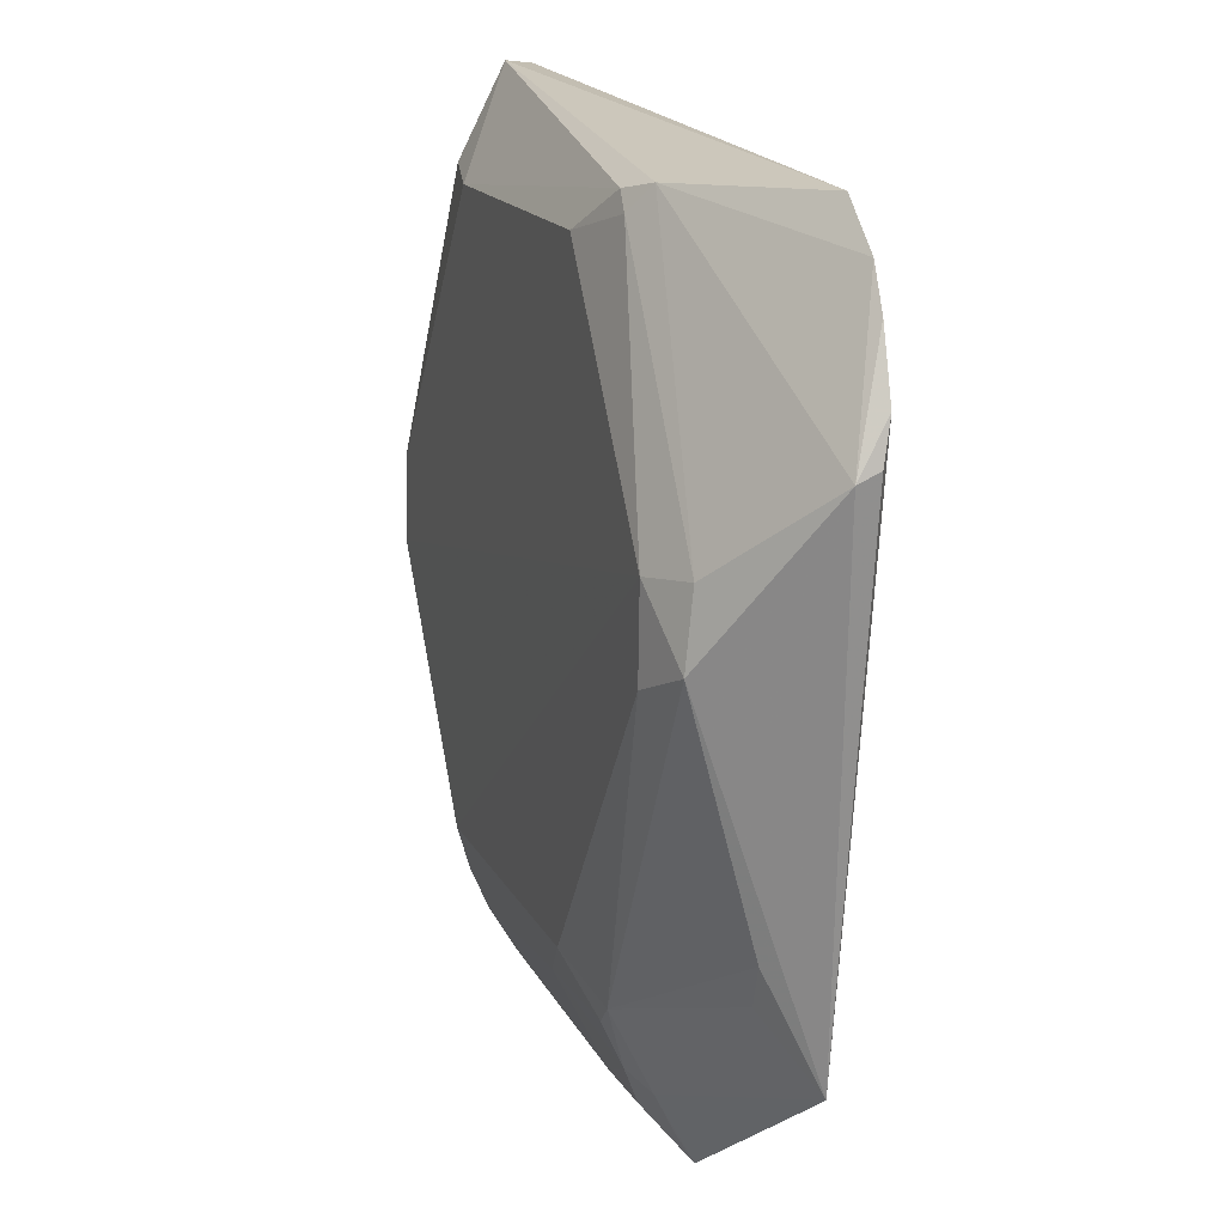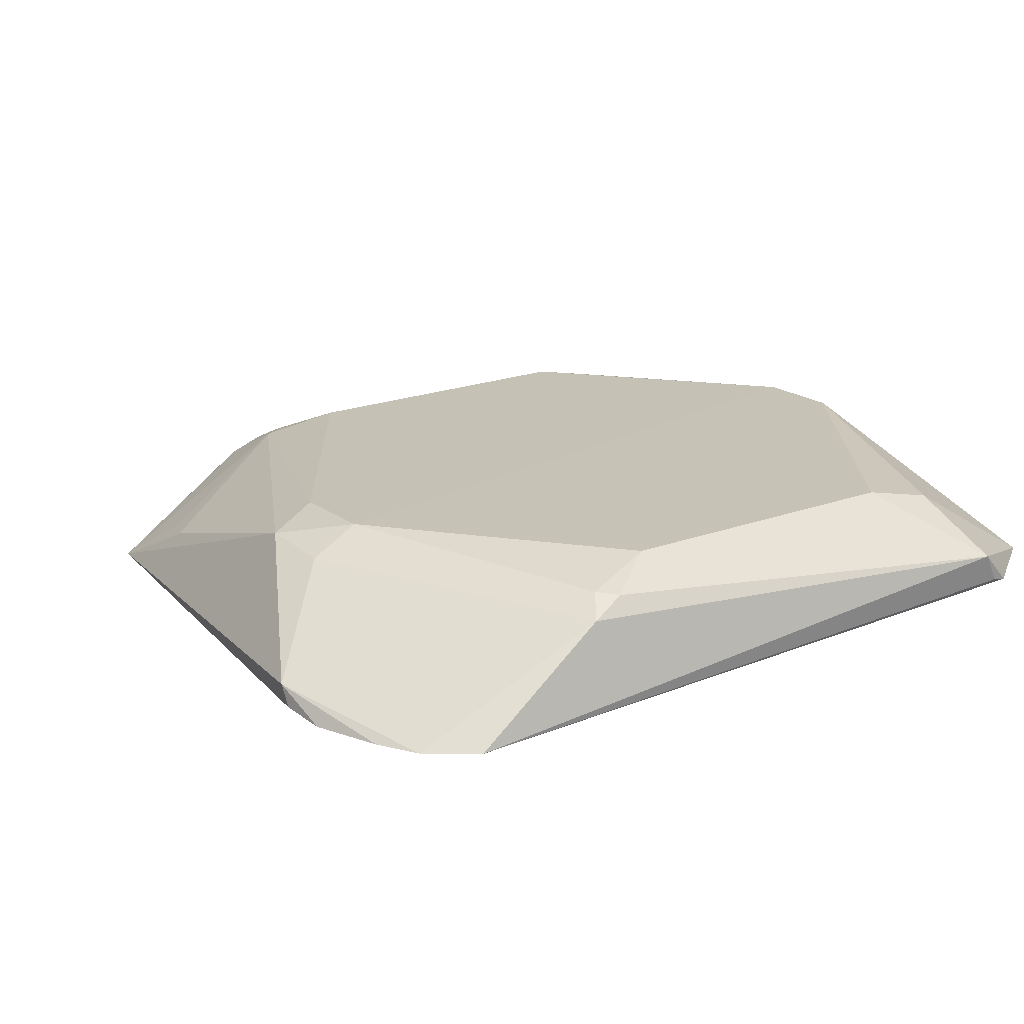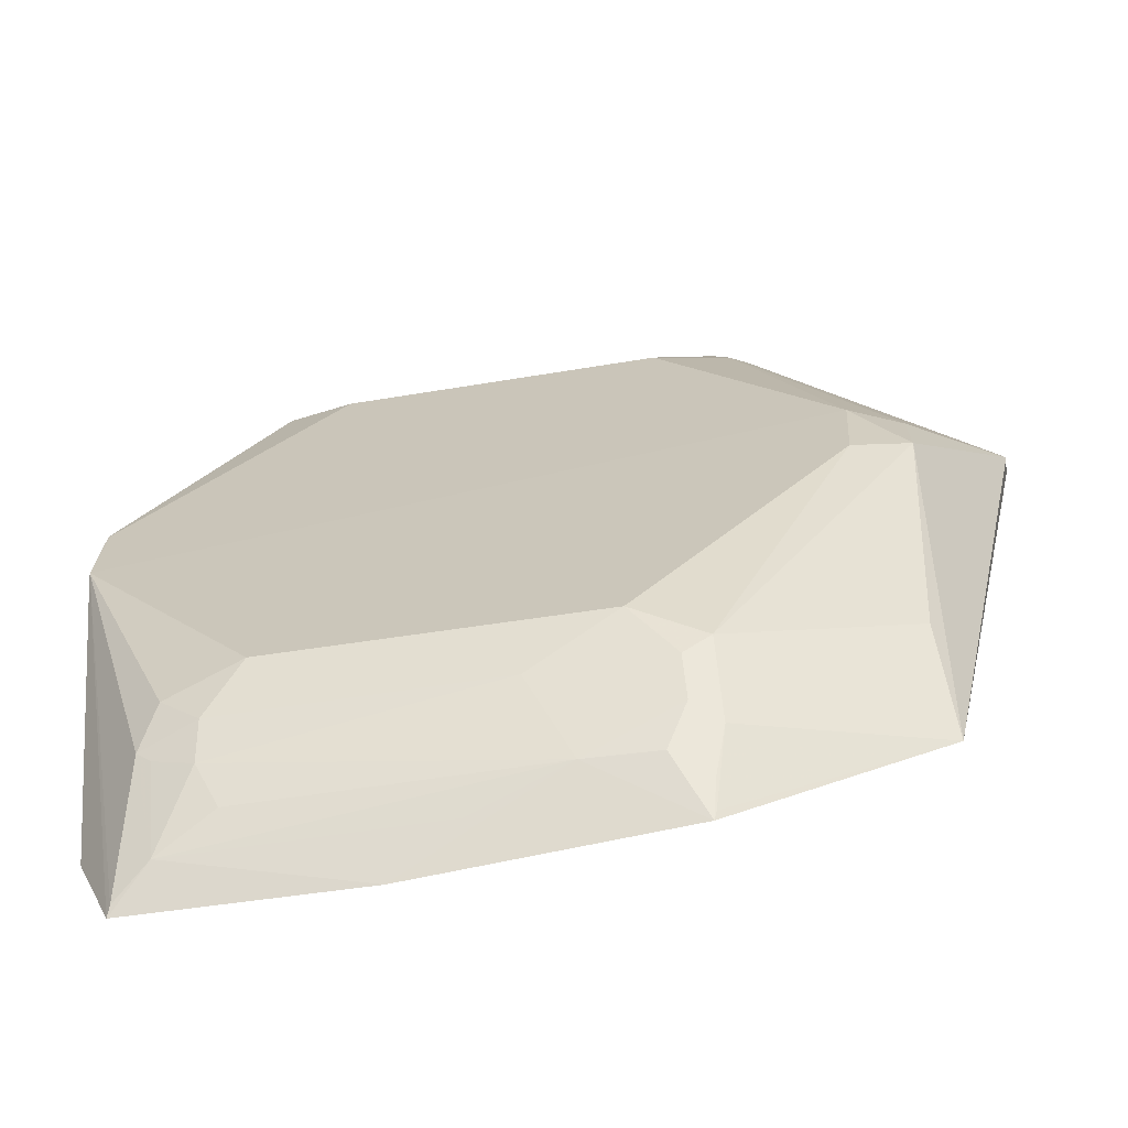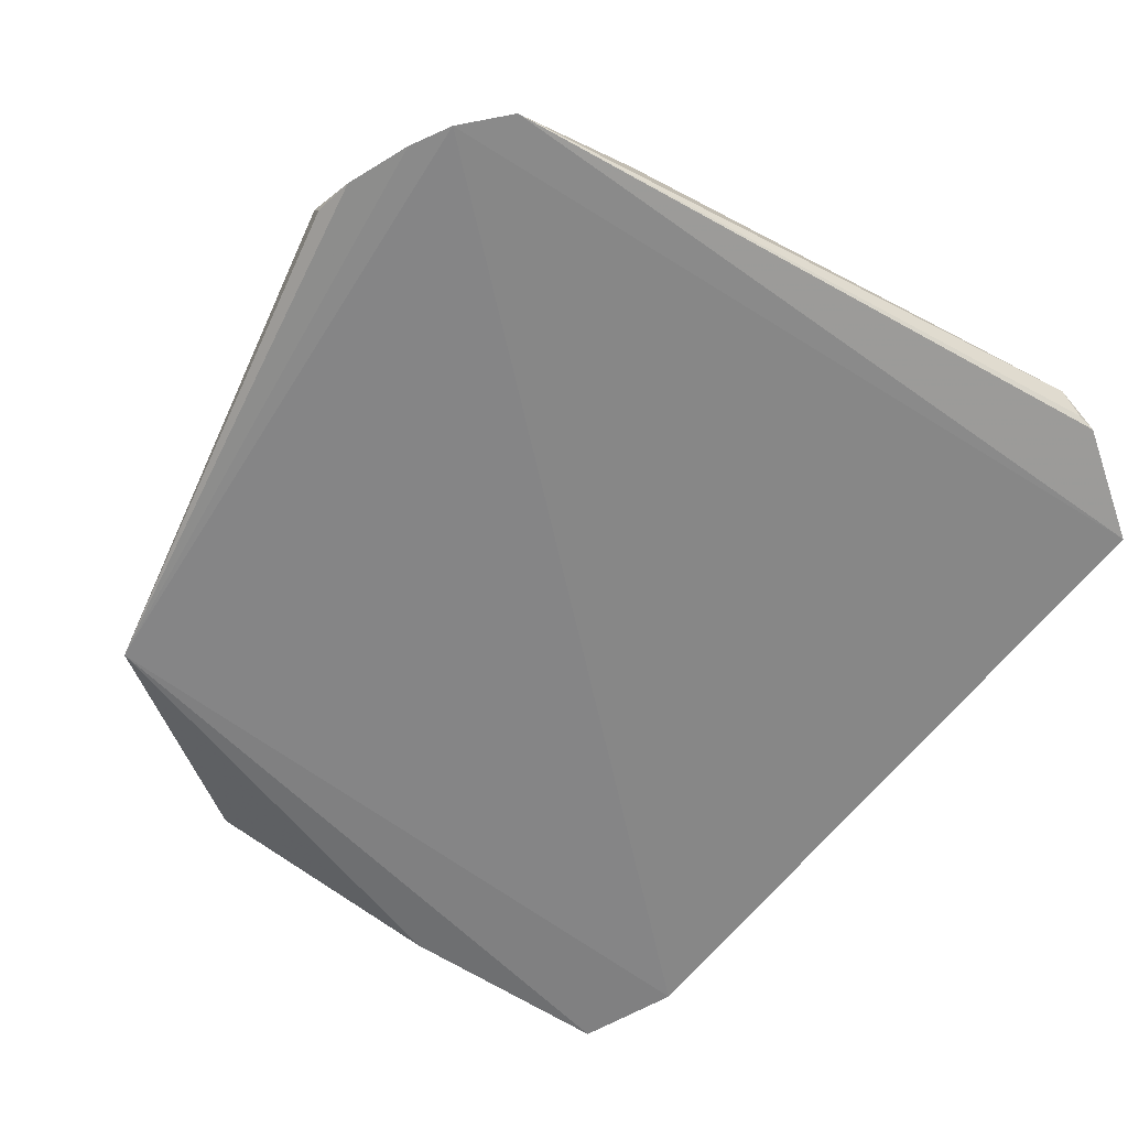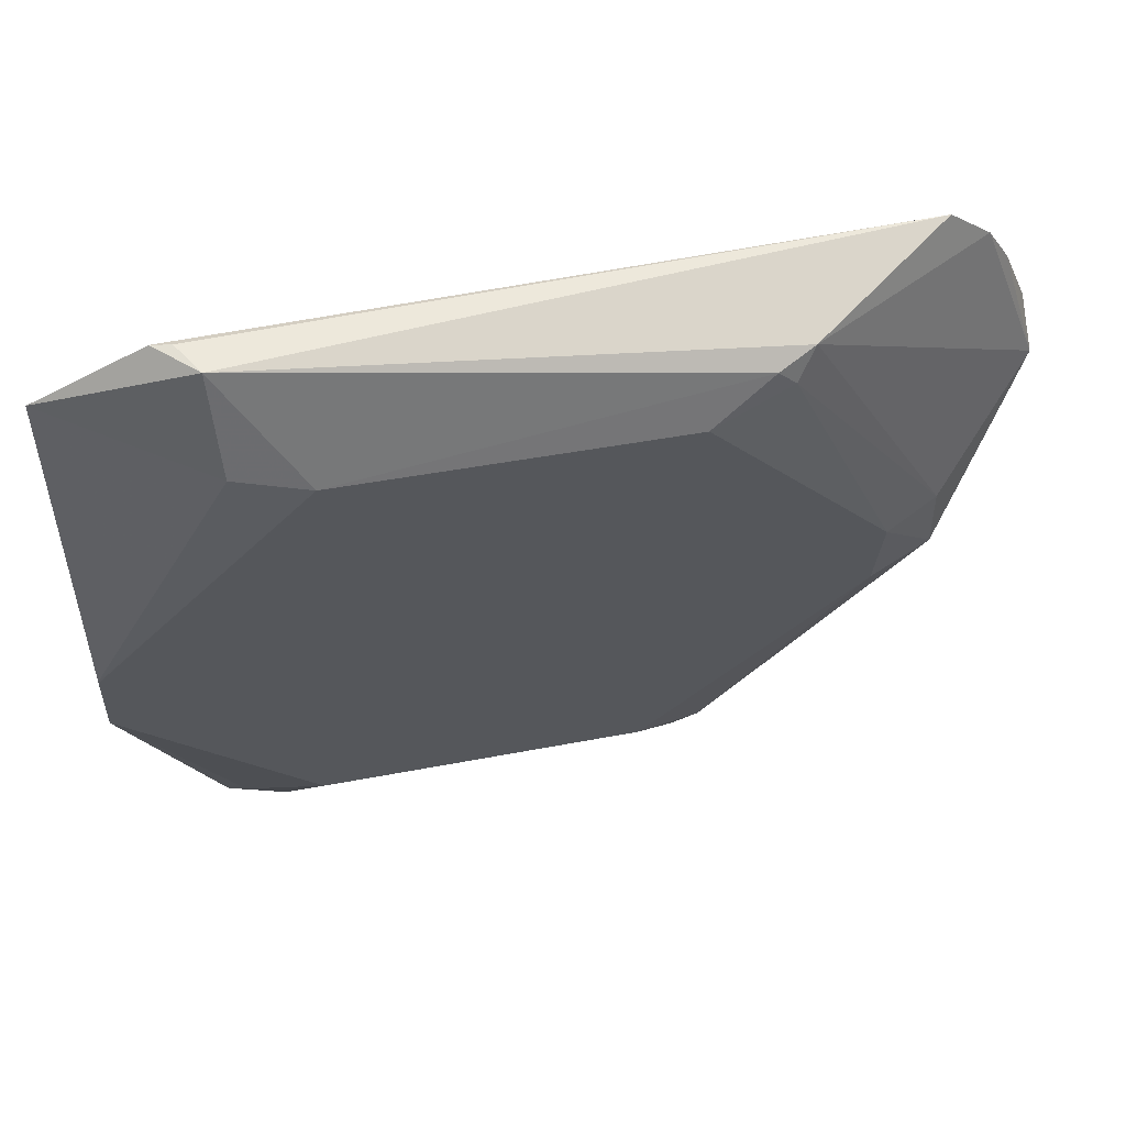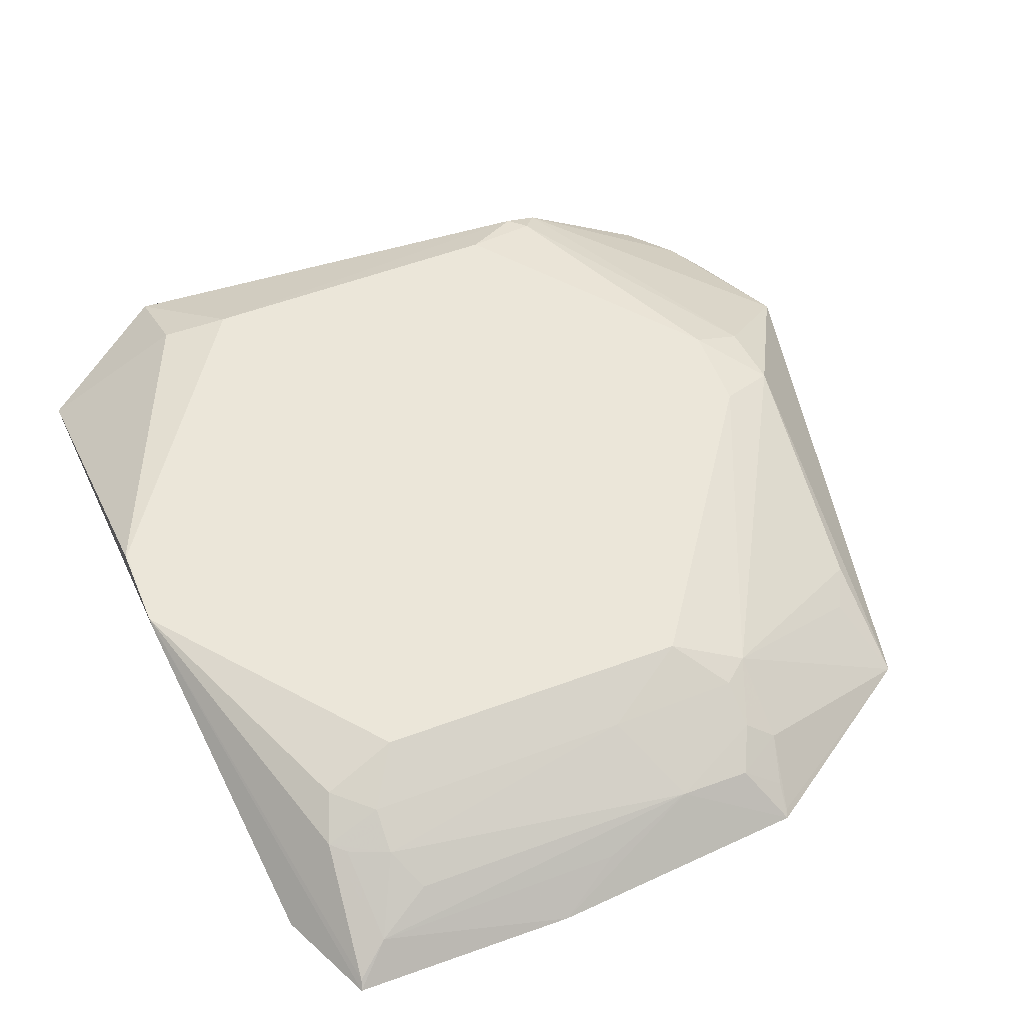
<metadata>
{"format":"obj","ext":"obj","renderer":"f3d","projection":"perspective","resolution":1024,"background":"white","views":[{"elev":11.3,"azim":71.8,"up":"+Y"},{"elev":19.0,"azim":140.5,"up":"+Z"},{"elev":-66.7,"azim":10.3,"up":"+Y"},{"elev":-62.6,"azim":142.3,"up":"+Z"},{"elev":63.5,"azim":-11.9,"up":"+Y"},{"elev":55.9,"azim":-25.0,"up":"+Z"}]}
</metadata>
<code>
v 0.1301 -0.3492 0.2558
v 0.3544 0.09788 0.2403
v 0.2495 0.03137 0.3315
v -0.1445 0.2932 0.2888
v -0.2367 -0.2676 0.2467
v 0.1939 0.2323 0.3042
v 0.274 -0.2603 0.232
v -0.2443 0.242 0.2582
v -0.1267 -0.2034 0.3308
v 0.3549 0.09104 0.2553
v 0.291 0.2314 0.2351
v -0.0964 0.2179 0.3302
v 0.1442 -0.242 0.3149
v -0.2099 -0.337 0.2483
v -0.2495 -0.03137 0.3315
v 0.286 0.03366 0.3144
v -0.1702 0.29 0.2638
v 0.3343 0.1715 0.2331
v 0.3197 0.1999 0.2324
v 0.1688 0.2282 0.3157
v 0.1438 -0.2972 0.2863
v 0.0964 -0.2179 0.3302
v -0.05216 -0.3496 0.249
v -0.2496 -0.0367 0.3291
v -0.1938 -0.2458 0.3011
v 0.1267 0.2034 0.3308
v -0.2471 0.02995 0.3309
v 0.1802 0.2153 0.317
v 0.2862 -0.01646 0.3197
v -0.1574 0.2914 0.2669
v 0.3506 0.1265 0.2347
v 0.1321 -0.3439 0.2587
v 0.06082 -0.3119 0.2863
v -0.2074 -0.3313 0.2532
v -0.1802 -0.2153 0.317
v -0.2455 0.03041 0.3311
v -0.1435 0.2297 0.3208
v 0.2699 -0.1815 0.2706
v 0.2455 -0.03041 0.3311
v 0.1342 -0.3275 0.2695
v -0.154 -0.2412 0.3145
v 0.1255 -0.2862 0.2987
v -0.1826 -0.3162 0.2694
v 0.253 -0.2103 0.2675
v 0.03386 -0.2524 0.3145
v 0.1254 -0.2556 0.3131
v 0.1102 -0.3149 0.2848
v -0.005863 -0.3275 0.27
v -0.1561 -0.2703 0.3011
v -0.1426 -0.2978 0.2852
v -0.1839 -0.2557 0.2996
f 10 7 2
f 11 4 6
f 14 5 7
f 15 5 14
f 15 9 3
f 16 10 6
f 17 11 8
f 17 8 4
f 19 5 8
f 19 8 11
f 19 11 6
f 19 6 10
f 19 10 18
f 19 18 7
f 19 7 5
f 20 6 4
f 20 4 12
f 21 7 13
f 22 3 9
f 23 14 7
f 23 7 1
f 24 15 8
f 24 8 5
f 24 5 15
f 26 15 3
f 26 12 15
f 26 20 12
f 27 8 15
f 28 16 6
f 28 3 16
f 28 6 20
f 28 26 3
f 28 20 26
f 29 7 10
f 29 10 16
f 29 16 3
f 30 17 4
f 30 4 11
f 30 11 17
f 31 2 7
f 31 7 18
f 31 18 10
f 31 10 2
f 32 1 7
f 32 7 21
f 33 23 1
f 34 25 15
f 34 15 14
f 35 9 15
f 35 15 25
f 36 27 15
f 36 15 12
f 36 12 27
f 37 27 12
f 37 12 4
f 37 4 8
f 37 8 27
f 38 29 13
f 38 7 29
f 39 22 13
f 39 13 29
f 39 29 3
f 39 3 22
f 40 32 21
f 40 1 32
f 41 35 25
f 41 9 35
f 42 21 13
f 43 34 14
f 43 14 23
f 43 25 34
f 44 38 13
f 44 13 7
f 44 7 38
f 45 22 9
f 45 9 41
f 45 33 42
f 46 42 13
f 46 13 22
f 46 45 42
f 46 22 45
f 47 40 21
f 47 21 42
f 47 1 40
f 47 42 33
f 47 33 1
f 48 43 23
f 48 23 33
f 48 33 43
f 49 41 25
f 49 45 41
f 49 33 45
f 50 49 43
f 50 43 33
f 50 33 49
f 51 49 25
f 51 25 43
f 51 43 49

</code>
